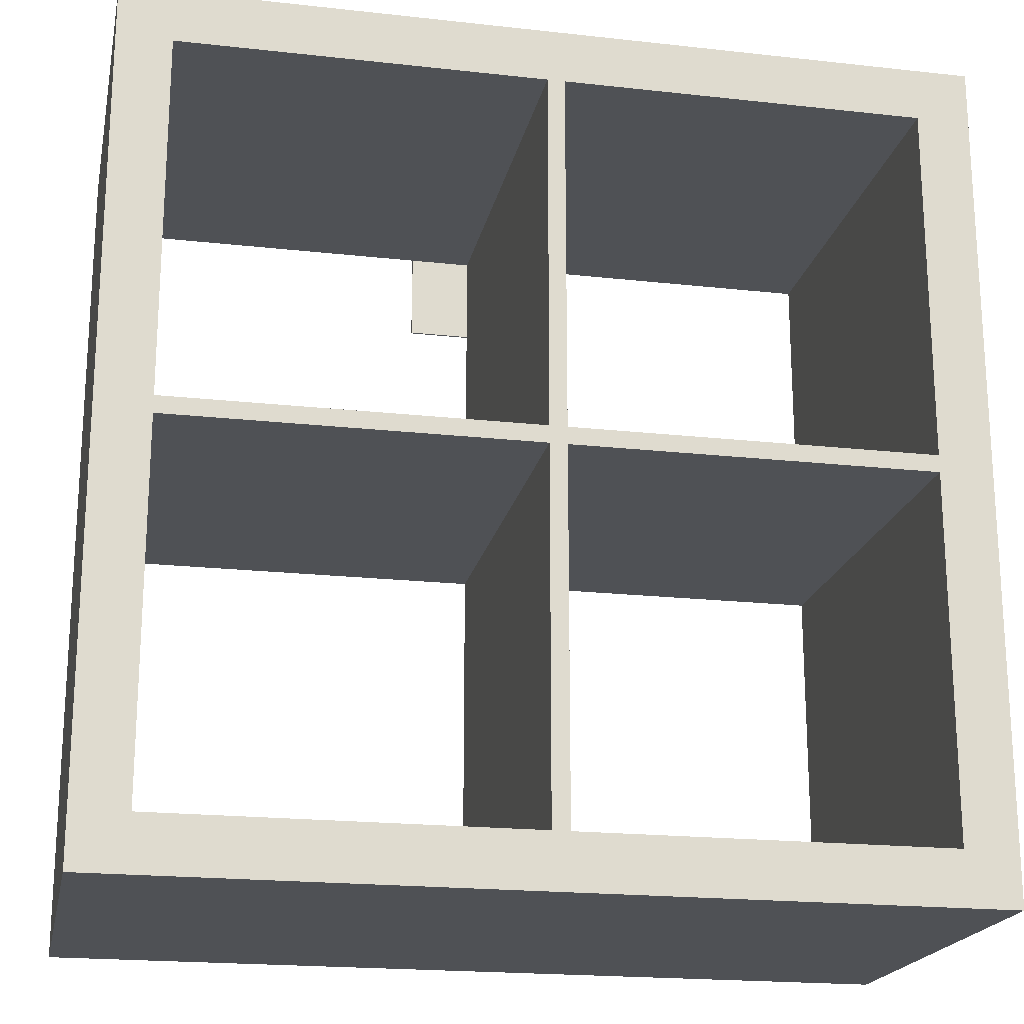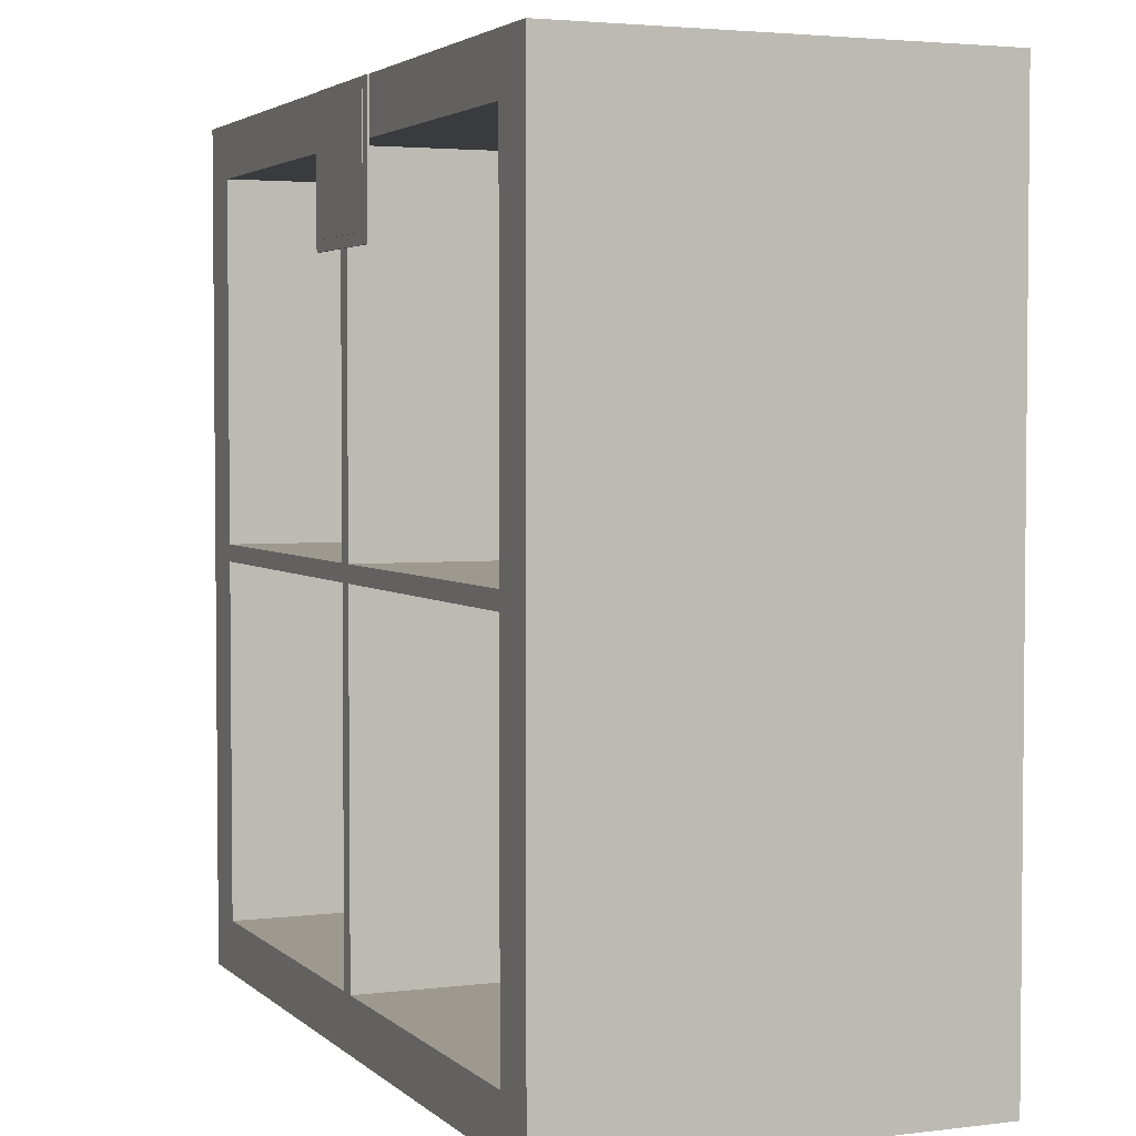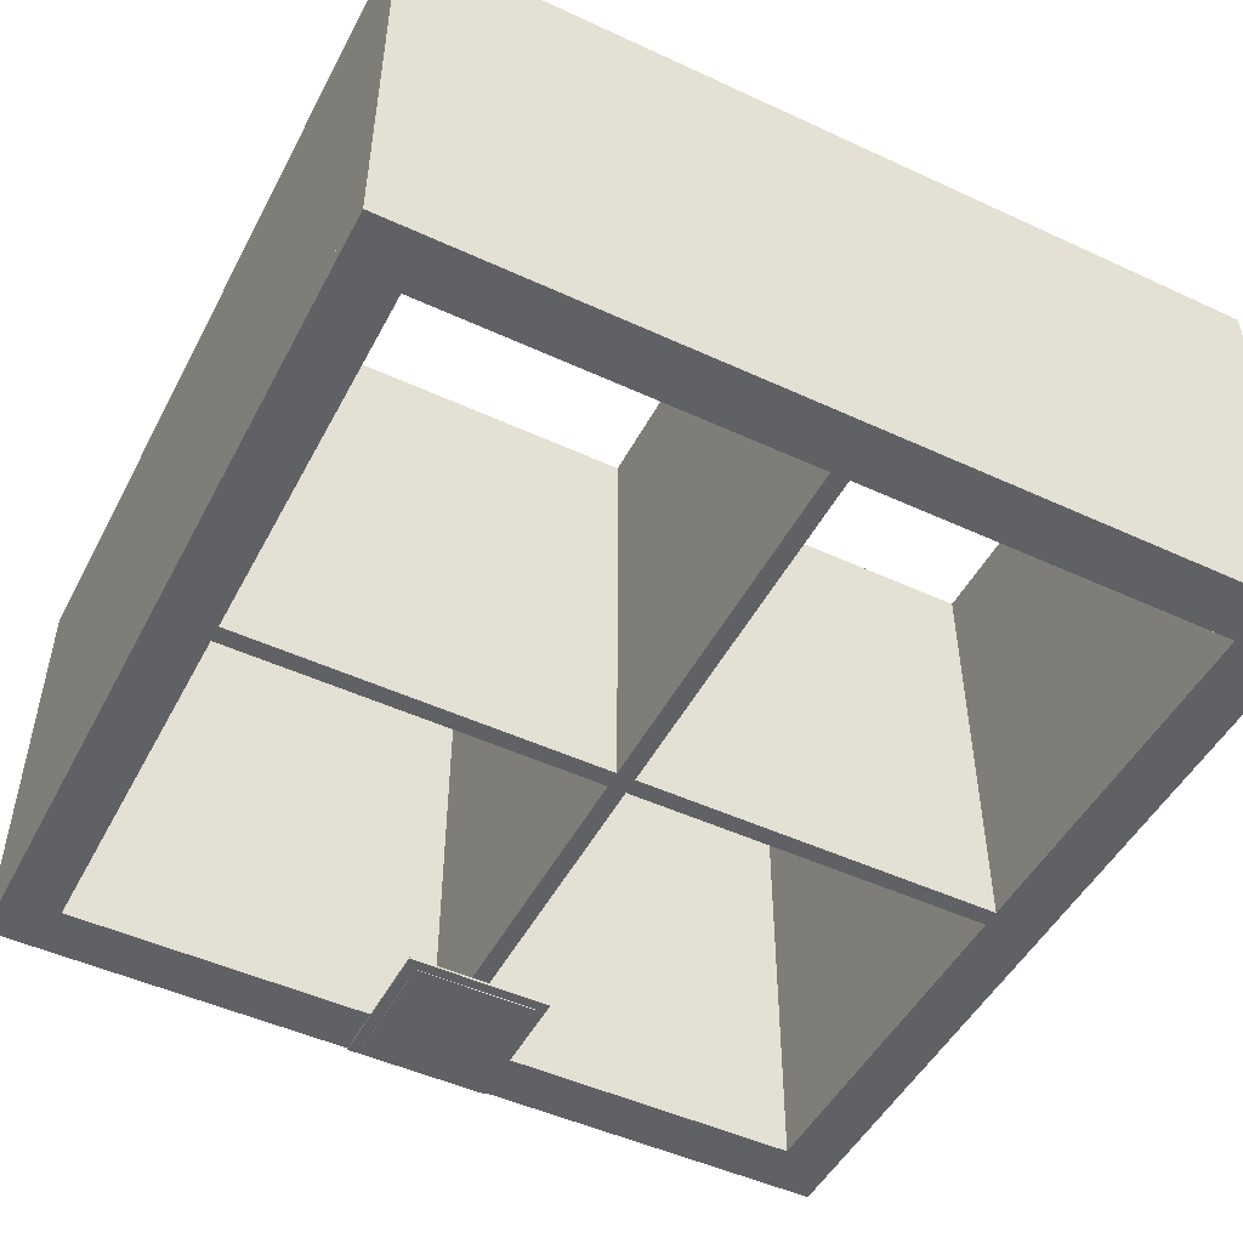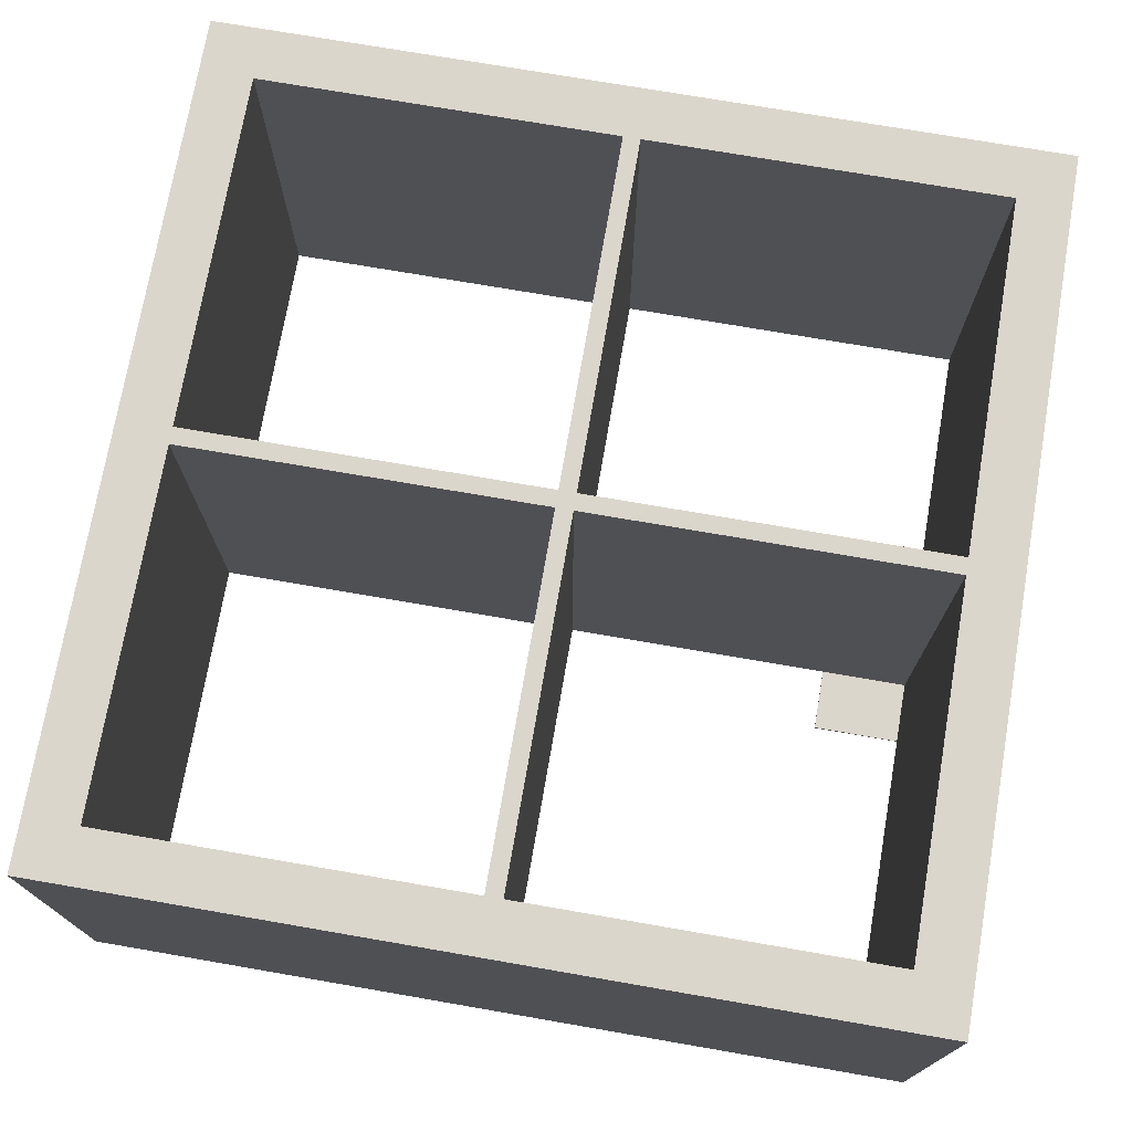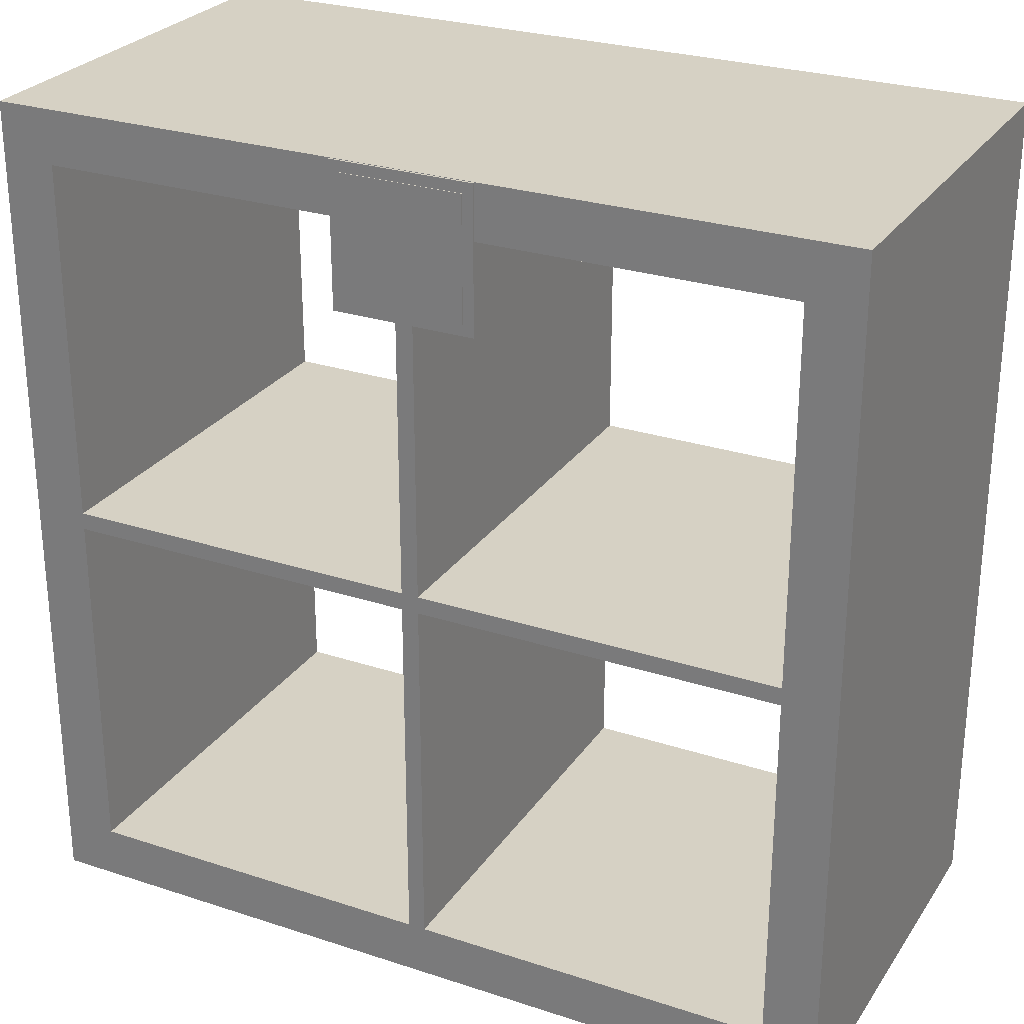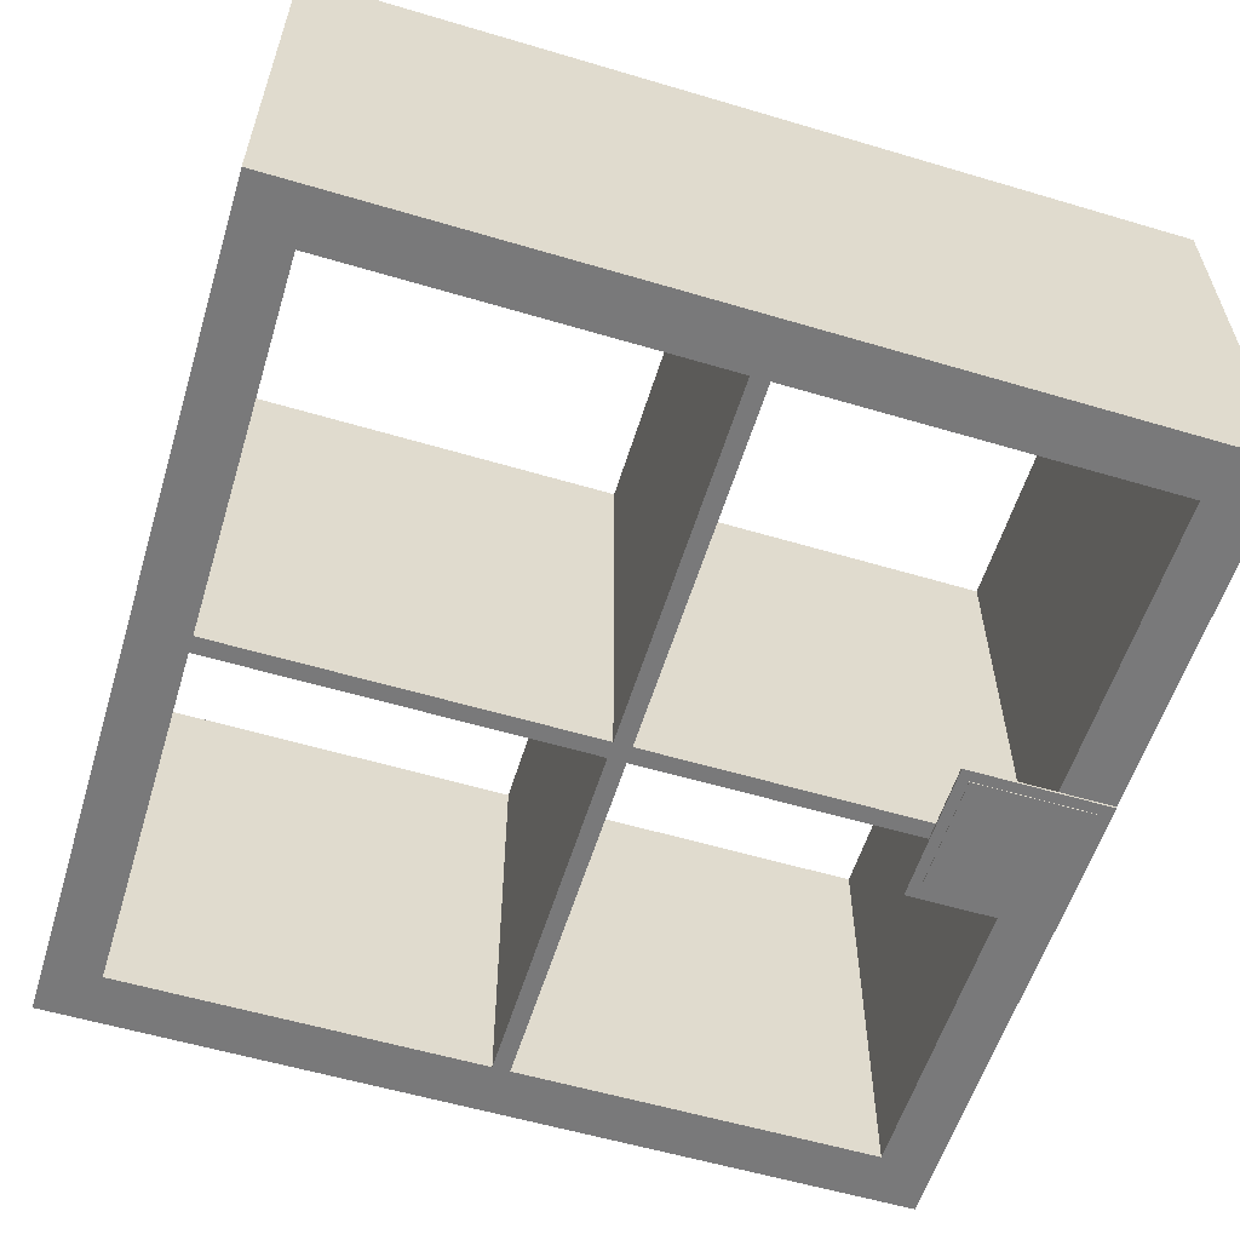
<metadata>
{"format":"obj","ext":"obj","renderer":"f3d","projection":"perspective","resolution":1024,"background":"white","views":[{"elev":-19.9,"azim":168.4,"up":"+Z"},{"elev":3.3,"azim":67.3,"up":"+Z"},{"elev":-49.2,"azim":152.9,"up":"+Y"},{"elev":73.6,"azim":-80.2,"up":"+Y"},{"elev":27.0,"azim":26.9,"up":"+Z"},{"elev":-57.8,"azim":-107.1,"up":"+Y"}]}
</metadata>
<code>
o table_3.001
v 2.881 6.092 0.7498
v 2.769 6.092 0.7498
v 2.769 6.091 0.7498
v 2.881 6.091 0.7498
v 2.881 6.092 0.6378
v 2.769 6.092 0.6378
v 2.769 6.091 0.6378
v 2.881 6.091 0.6378
v 2.891 6.093 0.7598
v 2.759 6.093 0.7598
v 2.759 6.091 0.7598
v 2.891 6.091 0.7598
v 2.891 6.093 0.6278
v 2.759 6.093 0.6278
v 2.759 6.091 0.6278
v 2.891 6.091 0.6278
v 3.22 6.488 0.02017
v 2.43 6.488 0.02017
v 2.43 6.093 0.02017
v 3.22 6.093 0.02017
v 3.22 6.488 -0.02983
v 2.43 6.488 -0.02983
v 2.43 6.093 -0.02983
v 3.22 6.093 -0.02983
v 3.22 6.488 0.7602
v 2.43 6.488 0.7602
v 2.43 6.093 0.7602
v 3.22 6.093 0.7602
v 3.22 6.488 0.7102
v 2.43 6.488 0.7102
v 2.43 6.093 0.7102
v 3.22 6.093 0.7102
v 3.22 6.488 0.7102
v 3.17 6.488 0.7102
v 3.17 6.093 0.7102
v 3.22 6.093 0.7102
v 3.22 6.488 0.02017
v 3.17 6.488 0.02017
v 3.17 6.093 0.02017
v 3.22 6.093 0.02017
v 2.48 6.488 0.7102
v 2.43 6.488 0.7102
v 2.43 6.093 0.7102
v 2.48 6.093 0.7102
v 2.48 6.488 0.02017
v 2.43 6.488 0.02017
v 2.43 6.093 0.02017
v 2.48 6.093 0.02017
v 2.833 6.488 0.7102
v 2.817 6.488 0.7102
v 2.817 6.093 0.7102
v 2.833 6.093 0.7102
v 2.833 6.488 0.02017
v 2.817 6.488 0.02017
v 2.817 6.093 0.02017
v 2.833 6.093 0.02017
v 3.17 6.488 0.3732
v 2.48 6.488 0.3732
v 2.48 6.093 0.3732
v 3.17 6.093 0.3732
v 3.17 6.488 0.3572
v 2.48 6.488 0.3572
v 2.48 6.093 0.3572
v 3.17 6.093 0.3572
f 5 1 4 8
f 1 5 6 2
f 7 3 2 6
f 8 4 3 7
f 4 1 2 3
f 8 7 6 5
f 13 9 12 16
f 9 13 14 10
f 15 11 10 14
f 16 12 11 15
f 12 9 10 11
f 16 15 14 13
f 21 17 20 24
f 17 21 22 18
f 23 19 18 22
f 24 20 19 23
f 20 17 18 19
f 24 23 22 21
f 29 25 28 32
f 25 29 30 26
f 31 27 26 30
f 32 28 27 31
f 28 25 26 27
f 32 31 30 29
f 37 33 36 40
f 33 37 38 34
f 39 35 34 38
f 40 36 35 39
f 36 33 34 35
f 40 39 38 37
f 45 41 44 48
f 41 45 46 42
f 47 43 42 46
f 48 44 43 47
f 44 41 42 43
f 48 47 46 45
f 53 49 52 56
f 49 53 54 50
f 55 51 50 54
f 56 52 51 55
f 52 49 50 51
f 56 55 54 53
f 61 57 60 64
f 57 61 62 58
f 63 59 58 62
f 64 60 59 63
f 60 57 58 59
f 64 63 62 61

</code>
